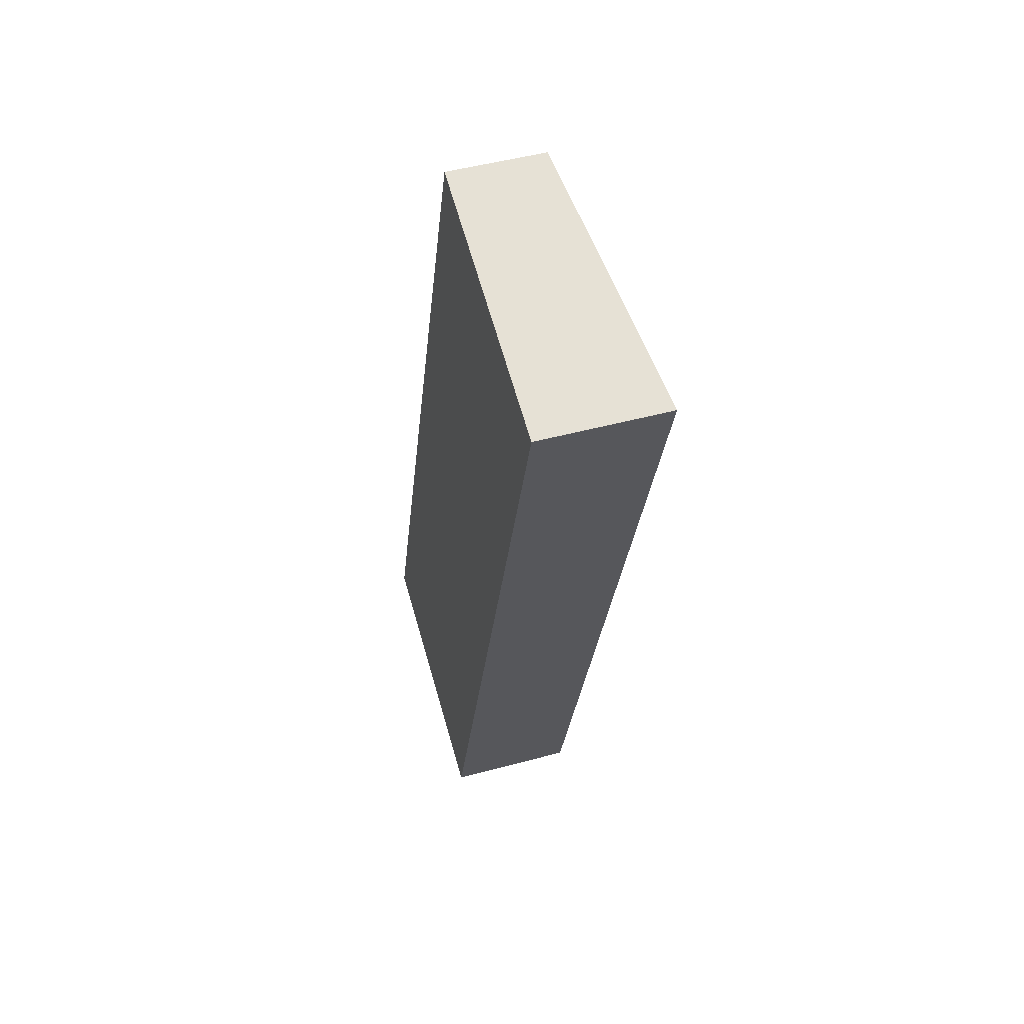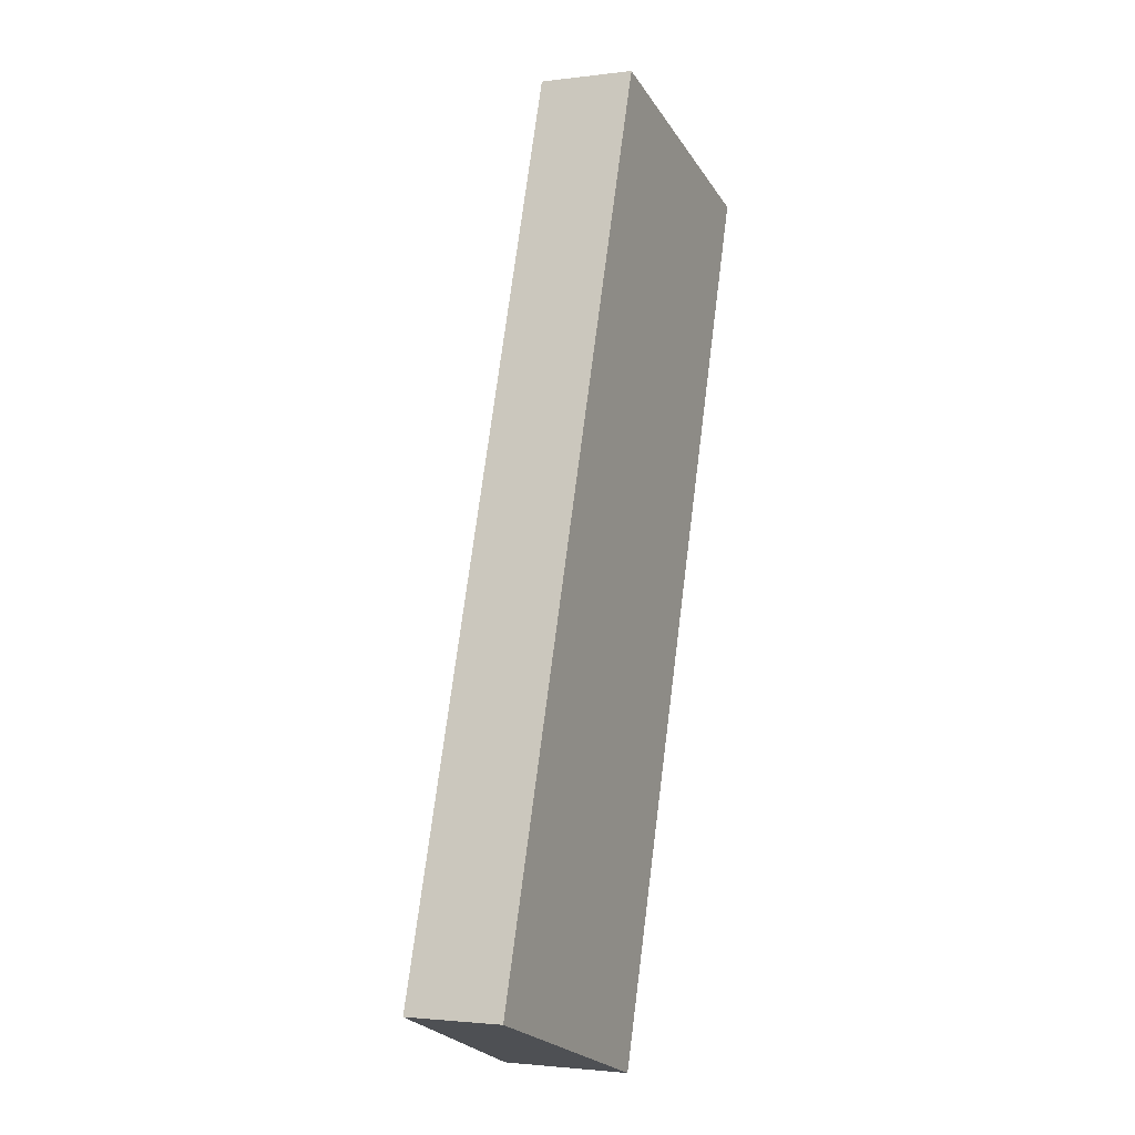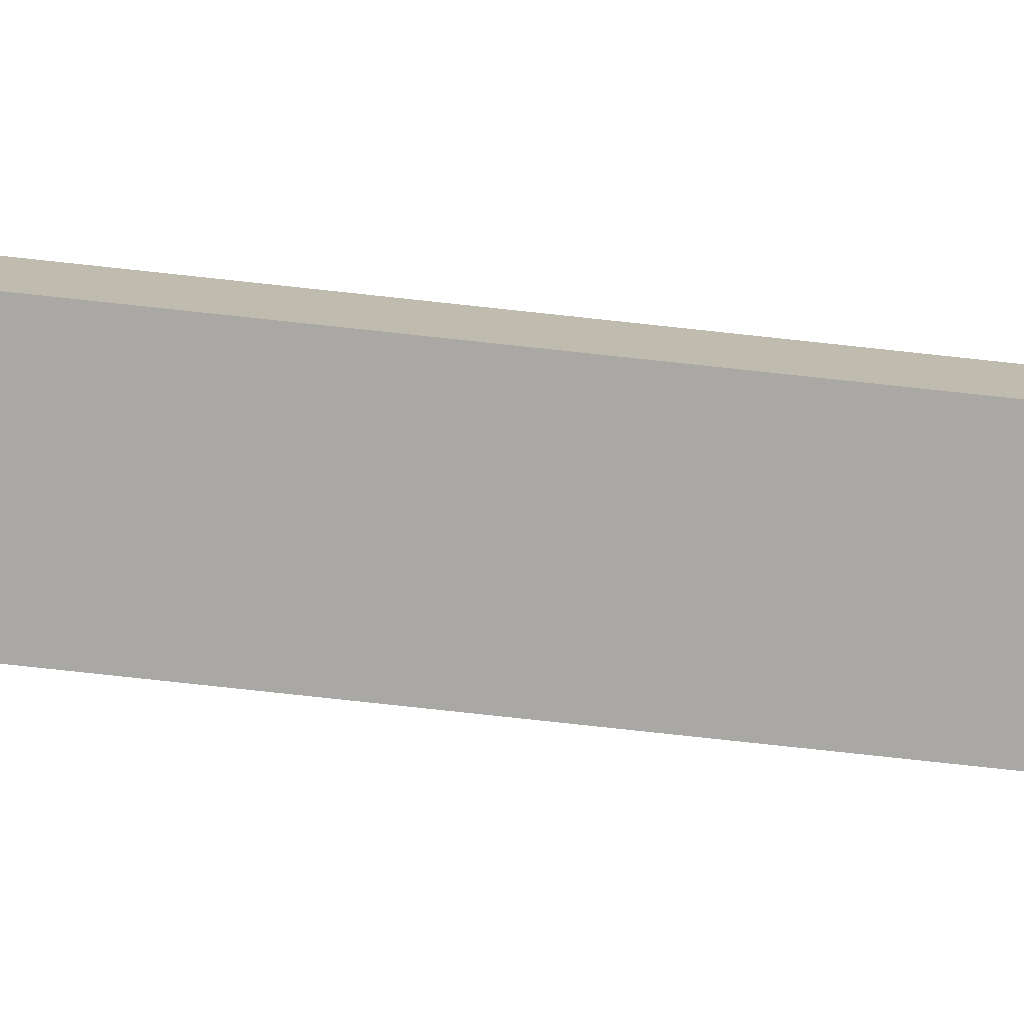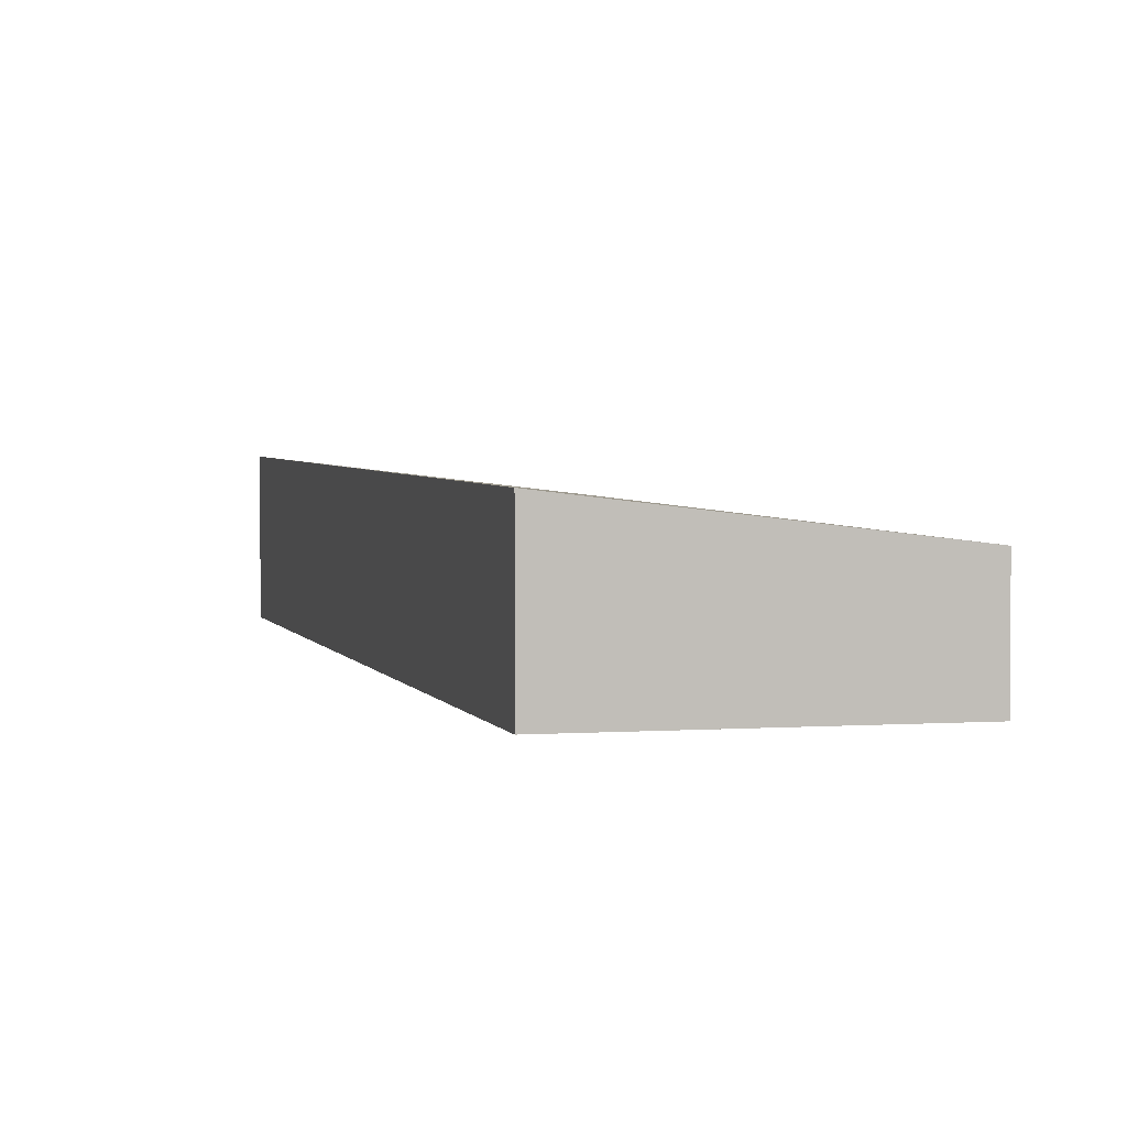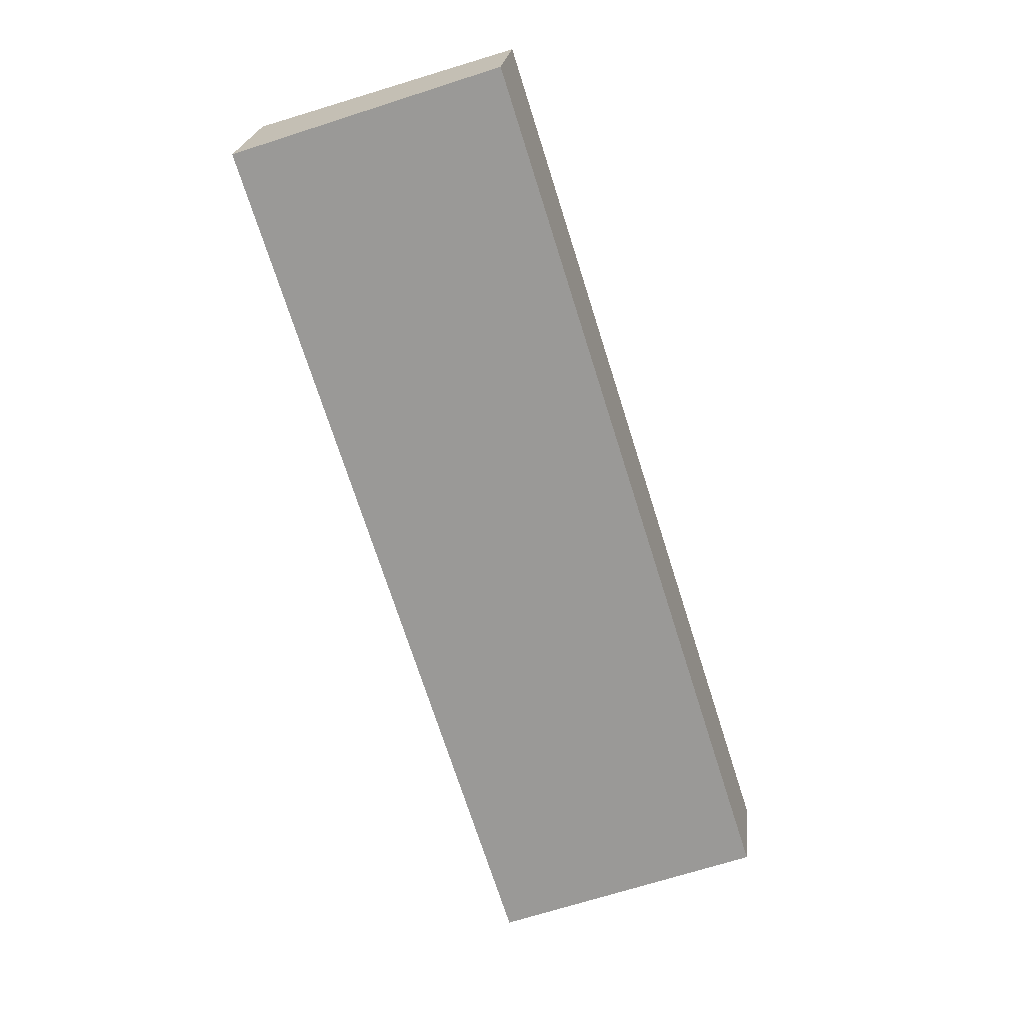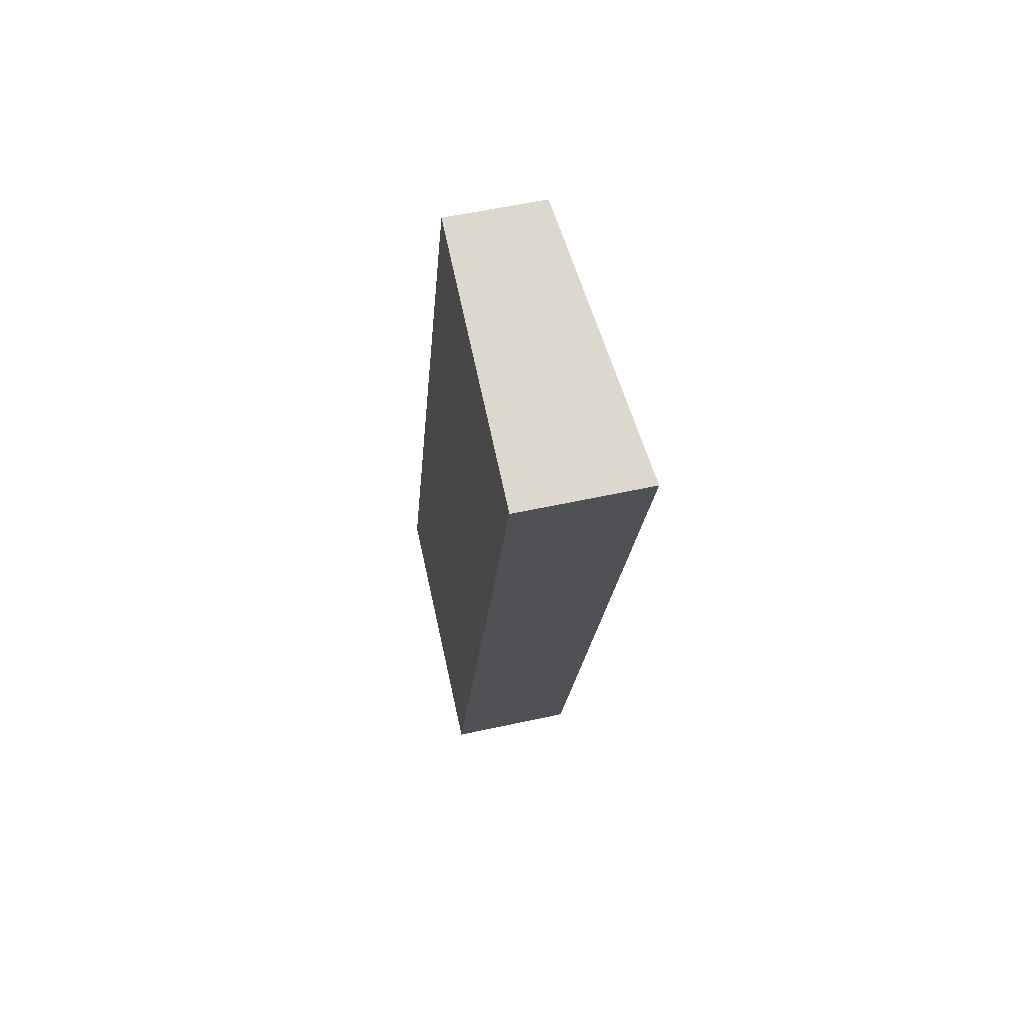
<metadata>
{"format":"obj","ext":"obj","renderer":"f3d","projection":"perspective","resolution":1024,"background":"white","views":[{"elev":48.1,"azim":73.1,"up":"+Z"},{"elev":-2.1,"azim":-65.2,"up":"+Z"},{"elev":-74.9,"azim":101.2,"up":"+Y"},{"elev":3.0,"azim":-176.4,"up":"+Y"},{"elev":23.0,"azim":-173.3,"up":"+Z"},{"elev":55.2,"azim":76.9,"up":"+Z"}]}
</metadata>
<code>
v  0 3.479 2.13e-16
v  19.5 4.682 28.62
v  9.584 4.695 -3.109
v  10.02 3.479 31.7
v  9.584 1.904e-16 -3.109
v  0 0 0
v  10.02 -1.941e-15 31.7
v  19.5 -1.752e-15 28.62
g defaultobject
f 1 2 3
f 2 1 4
f 5 1 3
f 1 5 6
f 6 4 1
f 4 6 7
f 4 8 2
f 8 4 7
f 2 5 3
f 5 2 8
f 8 6 5
f 6 8 7

</code>
